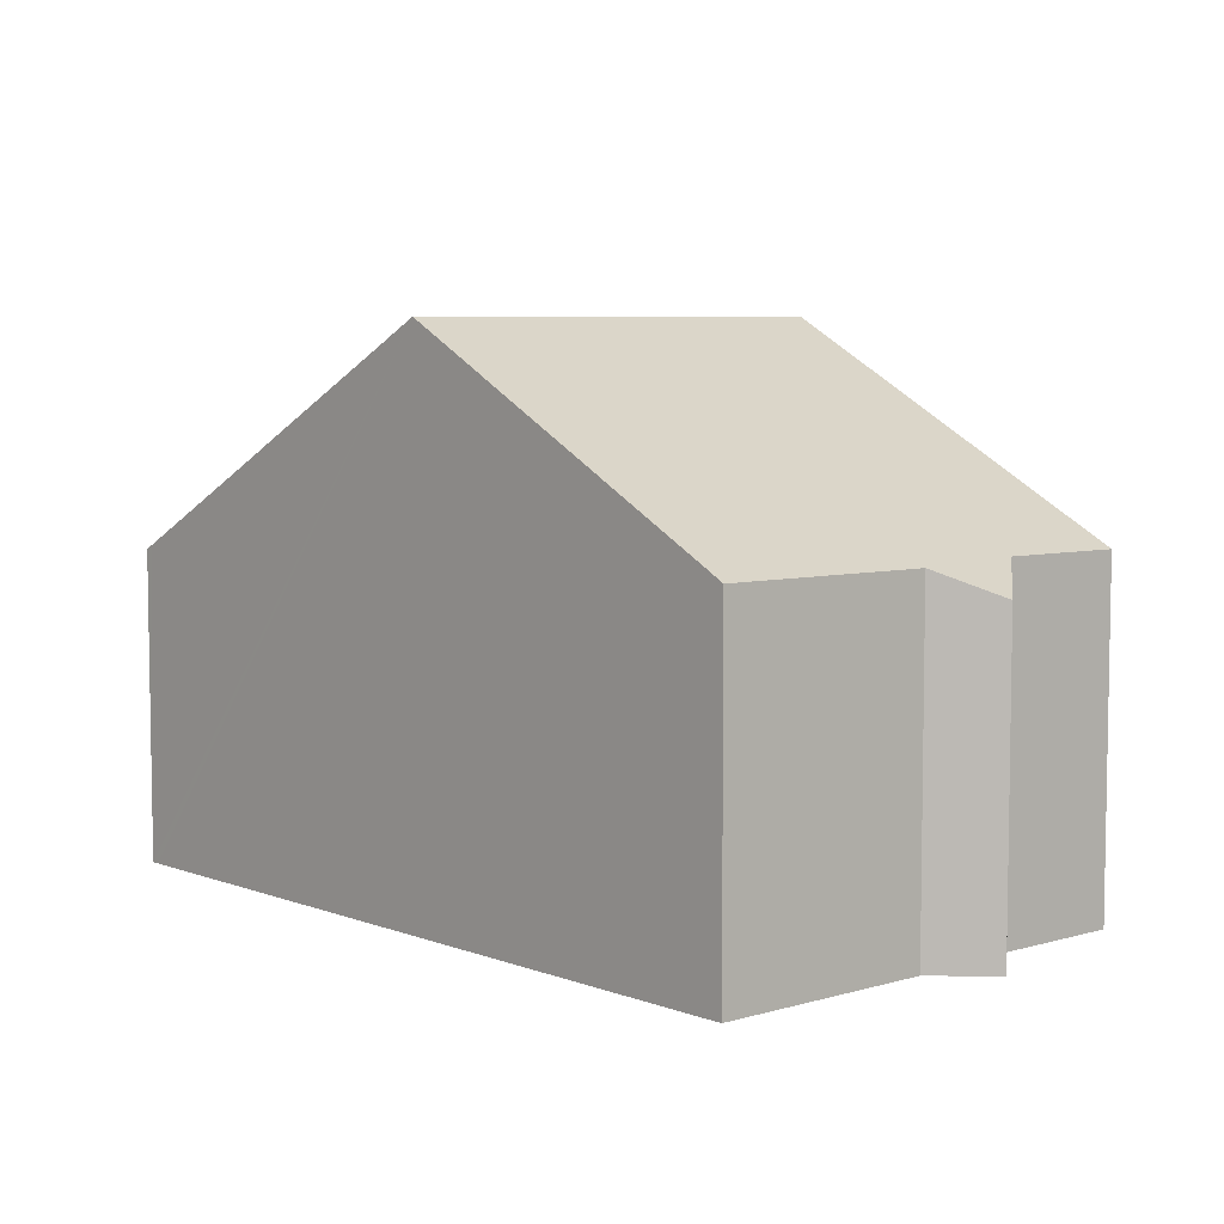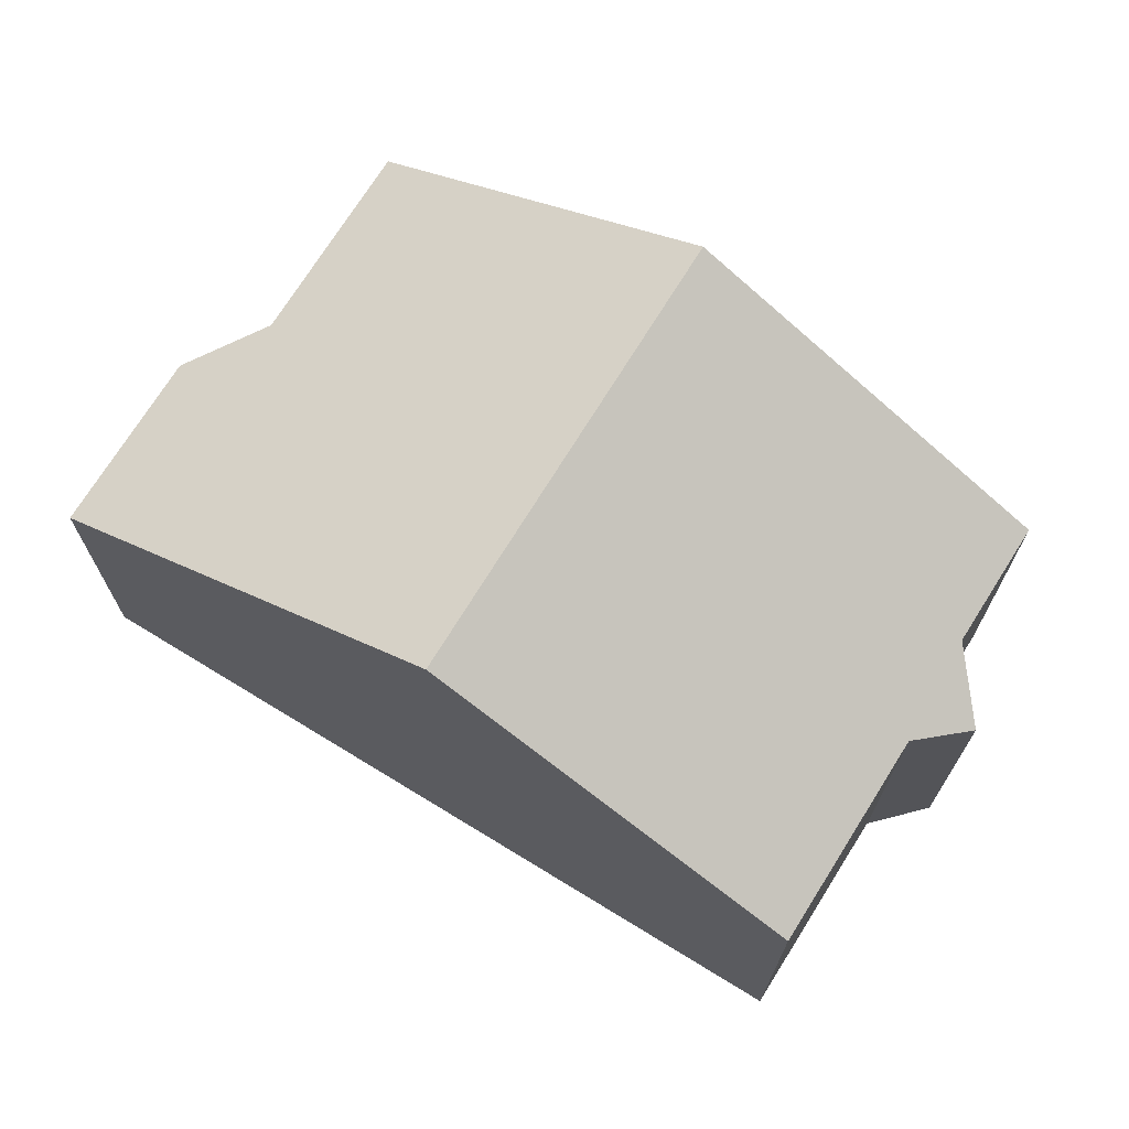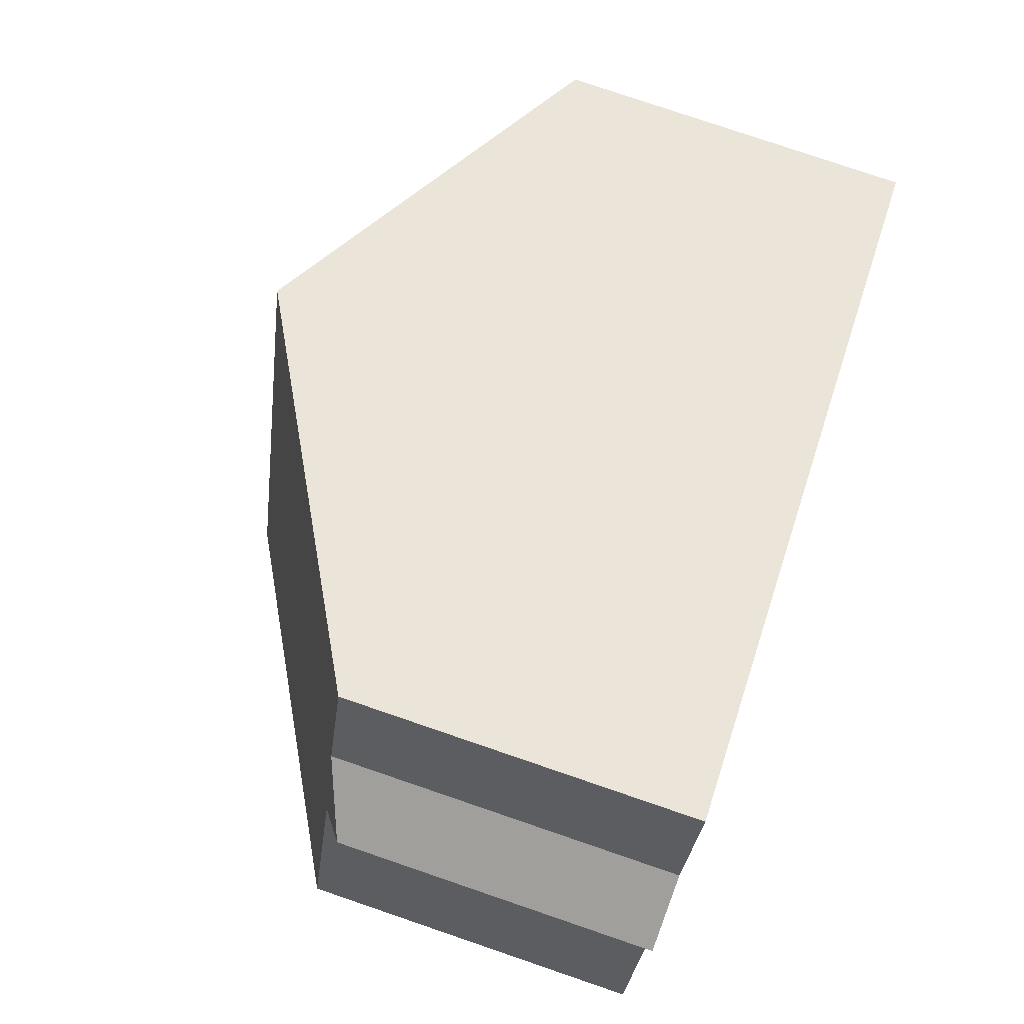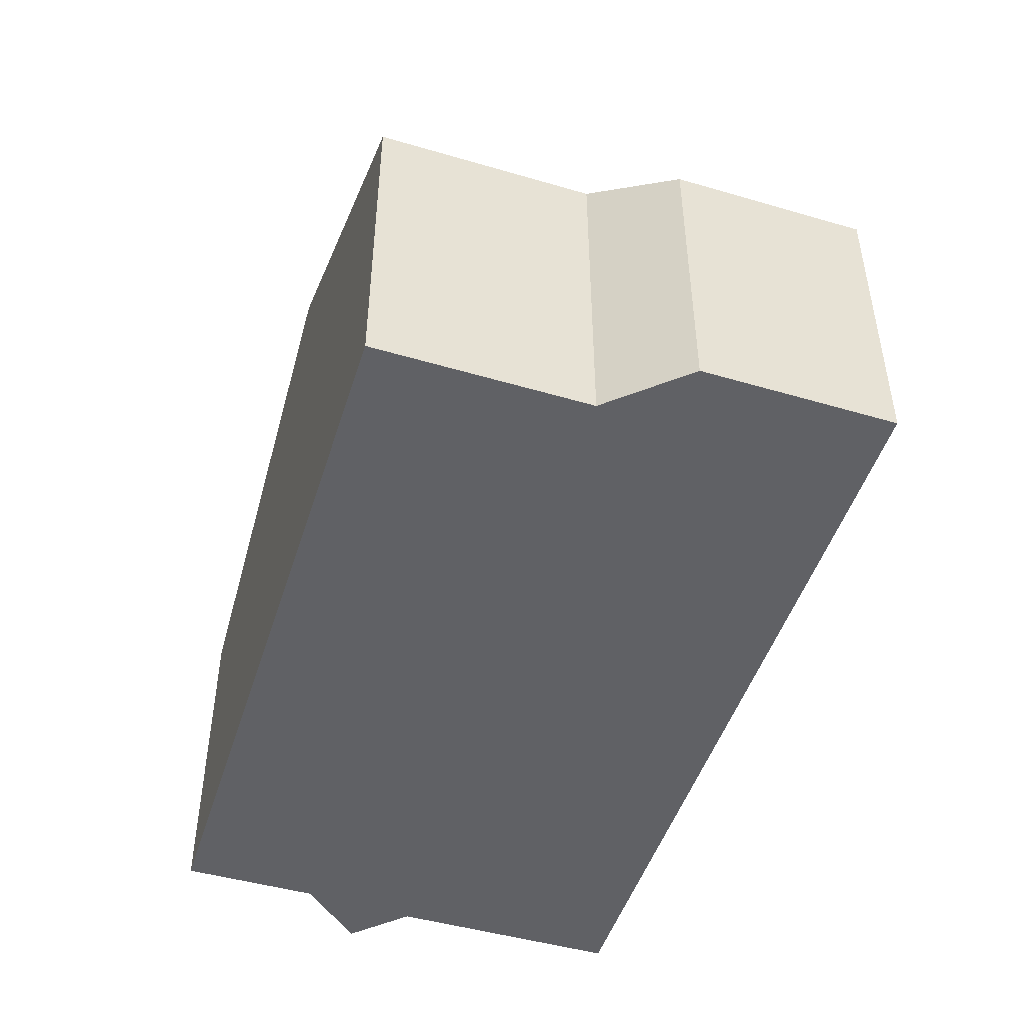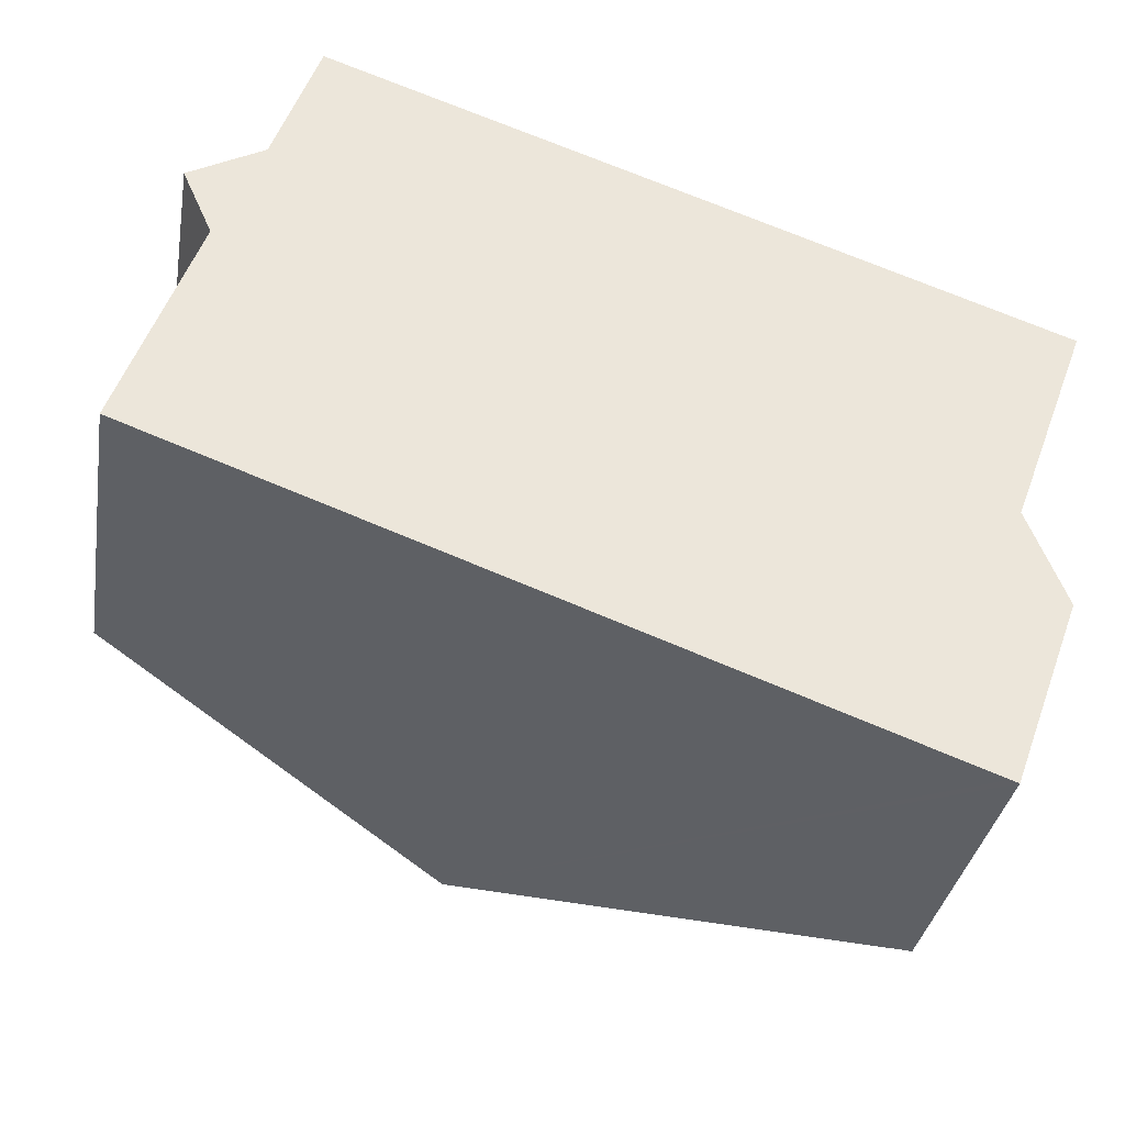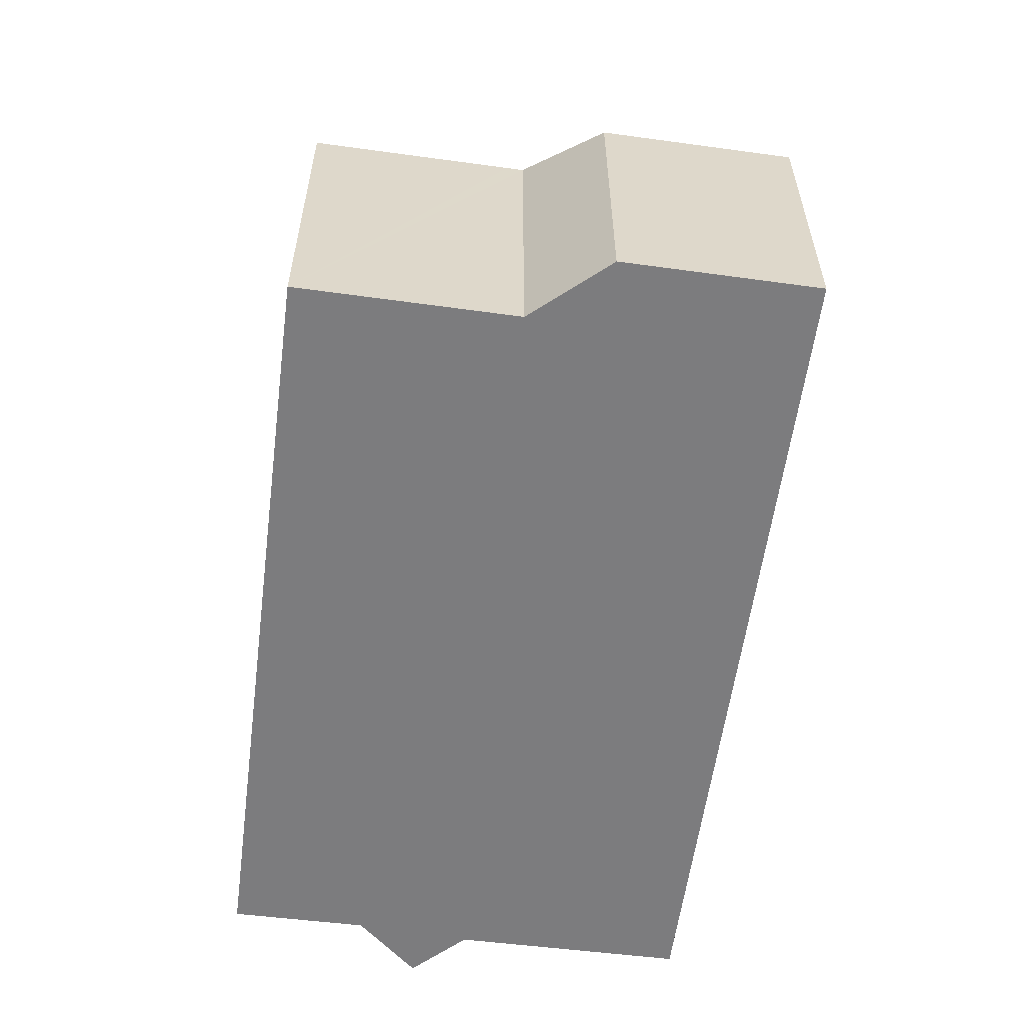
<metadata>
{"format":"obj","ext":"obj","renderer":"f3d","projection":"perspective","resolution":1024,"background":"white","views":[{"elev":6.3,"azim":-111.7,"up":"+Y"},{"elev":70.6,"azim":-128.4,"up":"+Y"},{"elev":79.0,"azim":-71.2,"up":"+Z"},{"elev":-48.9,"azim":92.1,"up":"+Y"},{"elev":-34.4,"azim":-9.5,"up":"+Z"},{"elev":-58.9,"azim":102.2,"up":"+Y"}]}
</metadata>
<code>
v  6.223 9.381 -2.279
v  2.815 5.879 7.702
v  9.094 9.381 5.494
v  2.05 5.901 5.51
v  0 5.894 3.609e-16
v  1.296 5.861 3.688
v  0.8 5.411 4.812
v  13.25 5.442 -4.854
v  13.78 6.047 -0.123
v  14.41 5.442 -1.727
v  13.88 6.047 0.147
v  15.07 6.047 3.391
v  13.12 5.519 -4.803
v  2.05 -3.374e-16 5.51
v  0.8 -2.947e-16 4.812
v  2.815 -4.716e-16 7.702
v  9.094 -3.364e-16 5.494
v  15.07 -2.076e-16 3.391
v  0 0 0
v  1.296 -2.258e-16 3.688
v  13.78 7.532e-18 -0.123
v  13.88 -9.001e-18 0.147
v  14.41 1.057e-16 -1.727
v  13.25 2.972e-16 -4.854
v  13.12 2.941e-16 -4.803
v  6.223 1.395e-16 -2.279
g defaultobject
f 1 2 3
f 2 1 4
f 4 1 5
f 4 5 6
f 4 6 7
f 8 9 10
f 11 3 12
f 3 11 9
f 3 9 8
f 3 8 13
f 3 13 1
f 7 14 4
f 14 7 15
f 16 3 2
f 3 16 12
f 12 16 17
f 12 17 18
f 14 2 4
f 2 14 16
f 19 6 5
f 6 19 20
f 18 11 12
f 11 18 9
f 9 18 21
f 21 18 22
f 21 10 9
f 10 21 23
f 23 8 10
f 8 23 24
f 24 13 8
f 13 24 1
f 1 24 25
f 1 25 26
f 1 26 5
f 5 26 19
f 20 7 6
f 7 20 15
f 23 25 24
f 25 23 26
f 26 23 21
f 26 21 22
f 26 22 18
f 26 18 17
f 26 17 19
f 19 17 14
f 14 17 16
f 19 14 20
f 15 20 14

</code>
